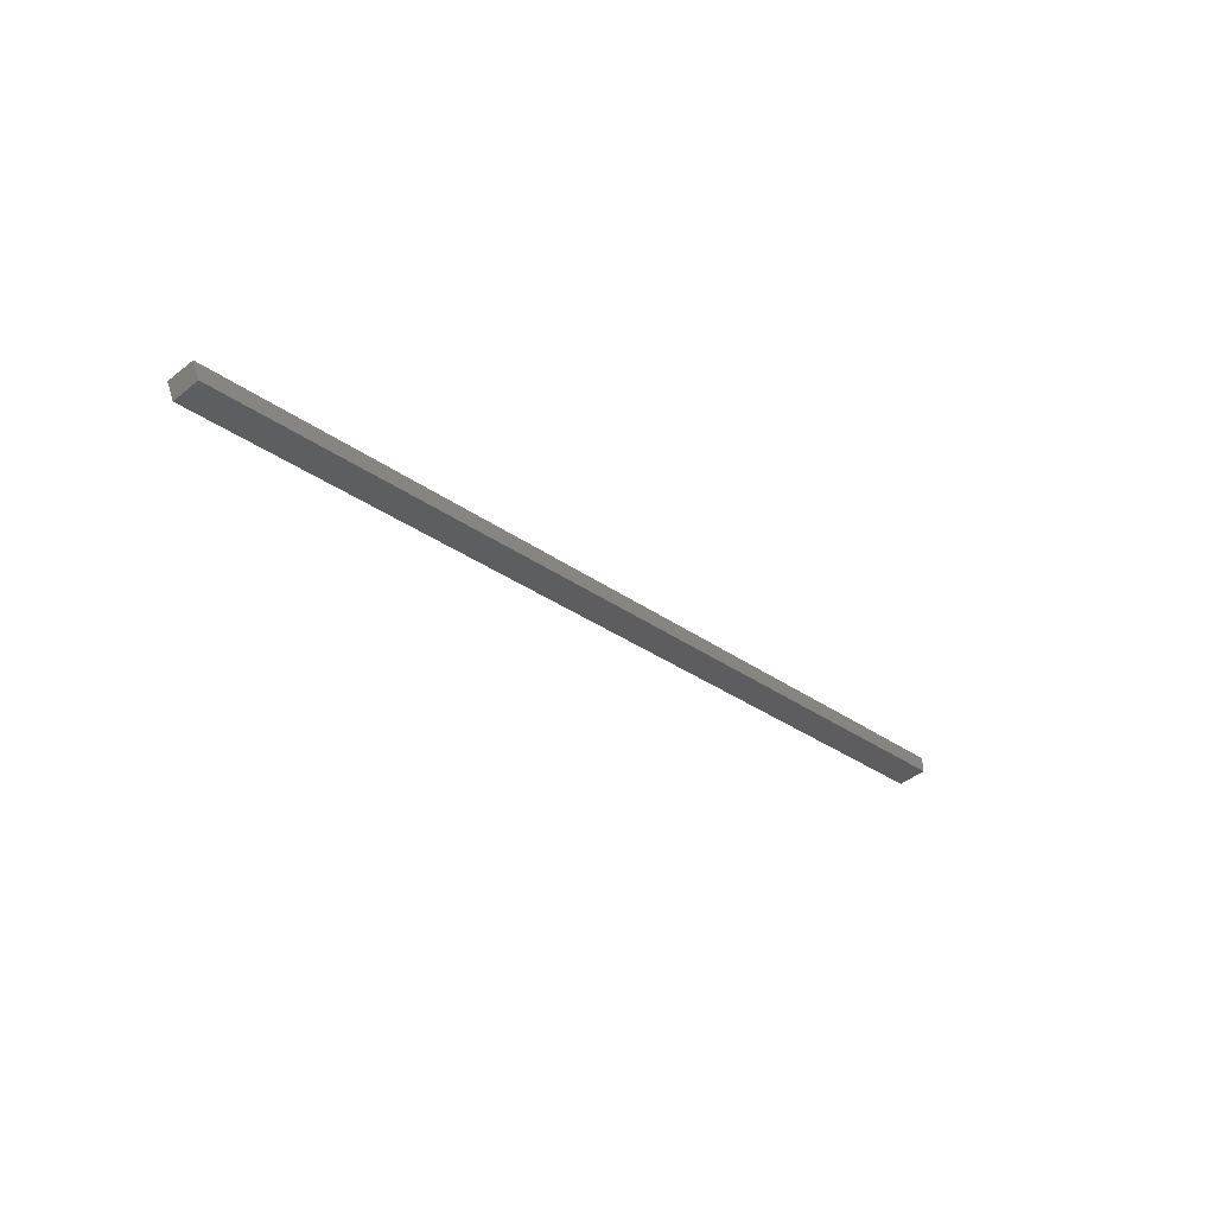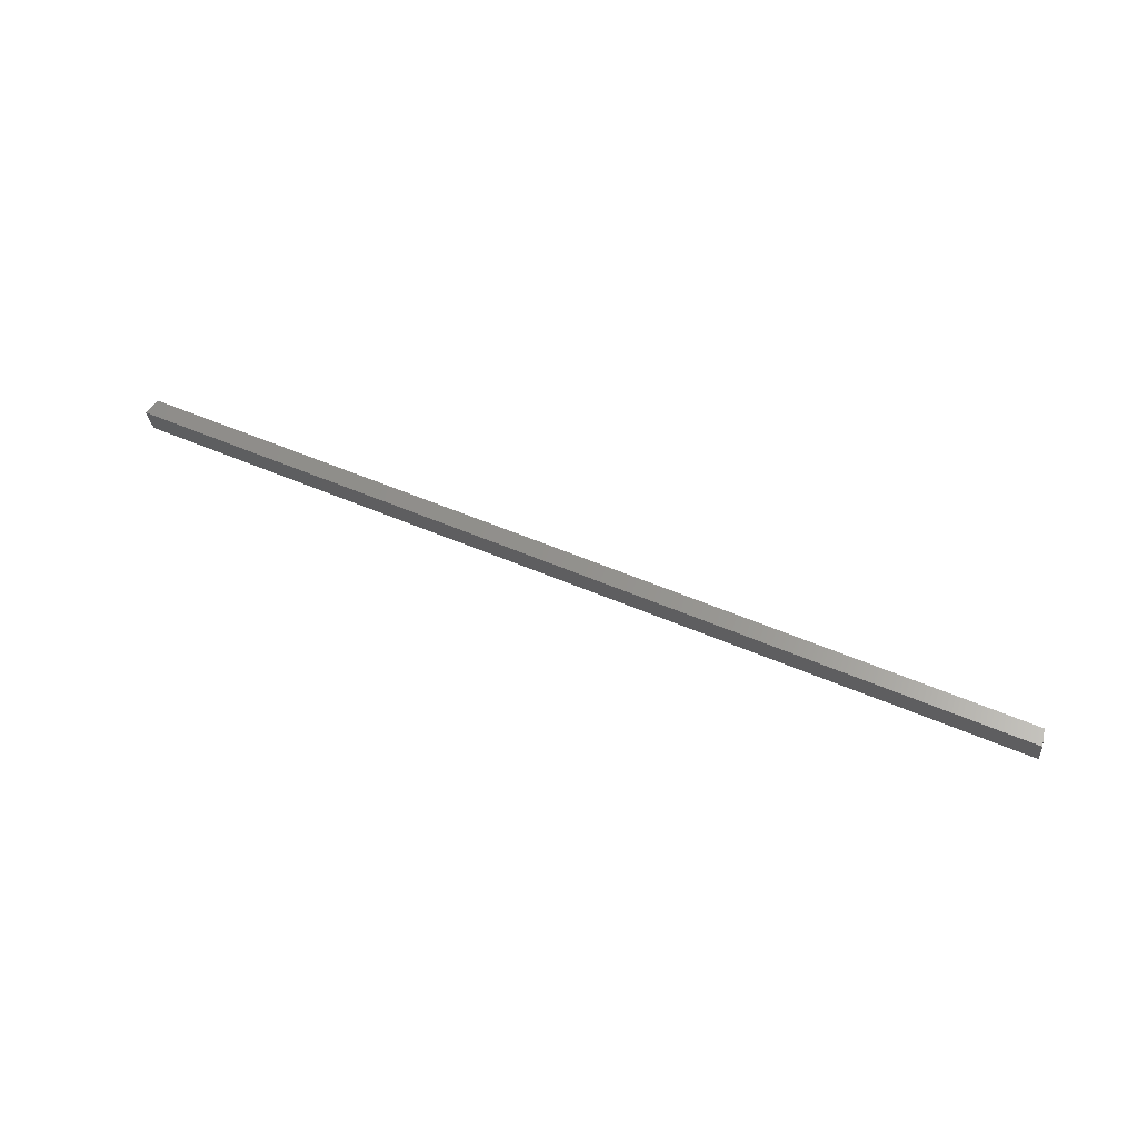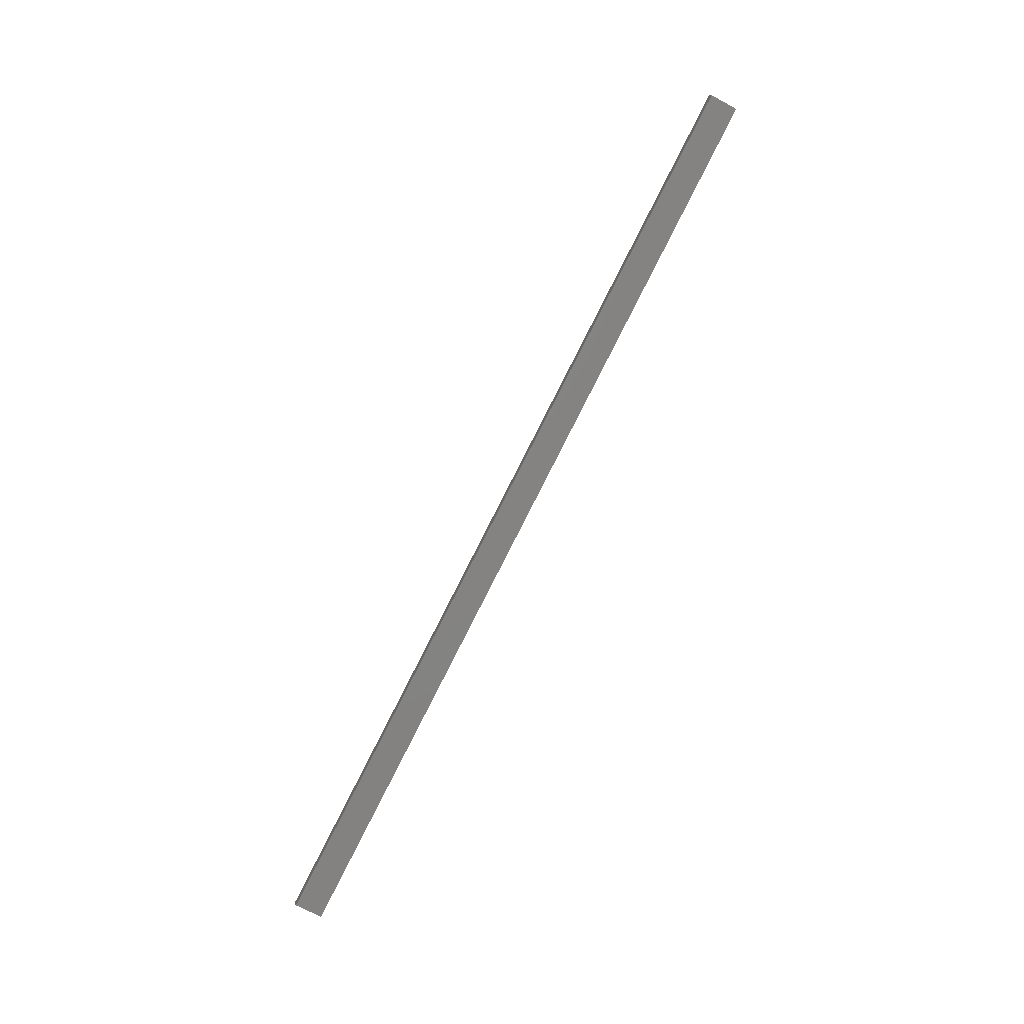
<metadata>
{"format":"stl","ext":"stl","renderer":"f3d","projection":"perspective","resolution":1024,"background":"white","views":[{"elev":-45.6,"azim":139.1,"up":"+Z"},{"elev":65.9,"azim":38.3,"up":"+Y"},{"elev":-72.1,"azim":-111.3,"up":"+Z"}]}
</metadata>
<code>
# stl→obj: 8 verts, 12 faces
v 9481 849.5 5341
v 8698 757.9 5528
v 9478 874.4 5341
v 8695 782.8 5528
v 9485 875.2 5355
v 8695 782.8 5543
v 9488 850.3 5355
v 8698 757.9 5543
f 1 2 3
f 3 2 4
f 5 3 6
f 6 3 4
f 7 1 5
f 5 1 3
f 7 8 1
f 1 8 2
f 8 6 2
f 2 6 4
f 6 8 5
f 5 8 7

</code>
